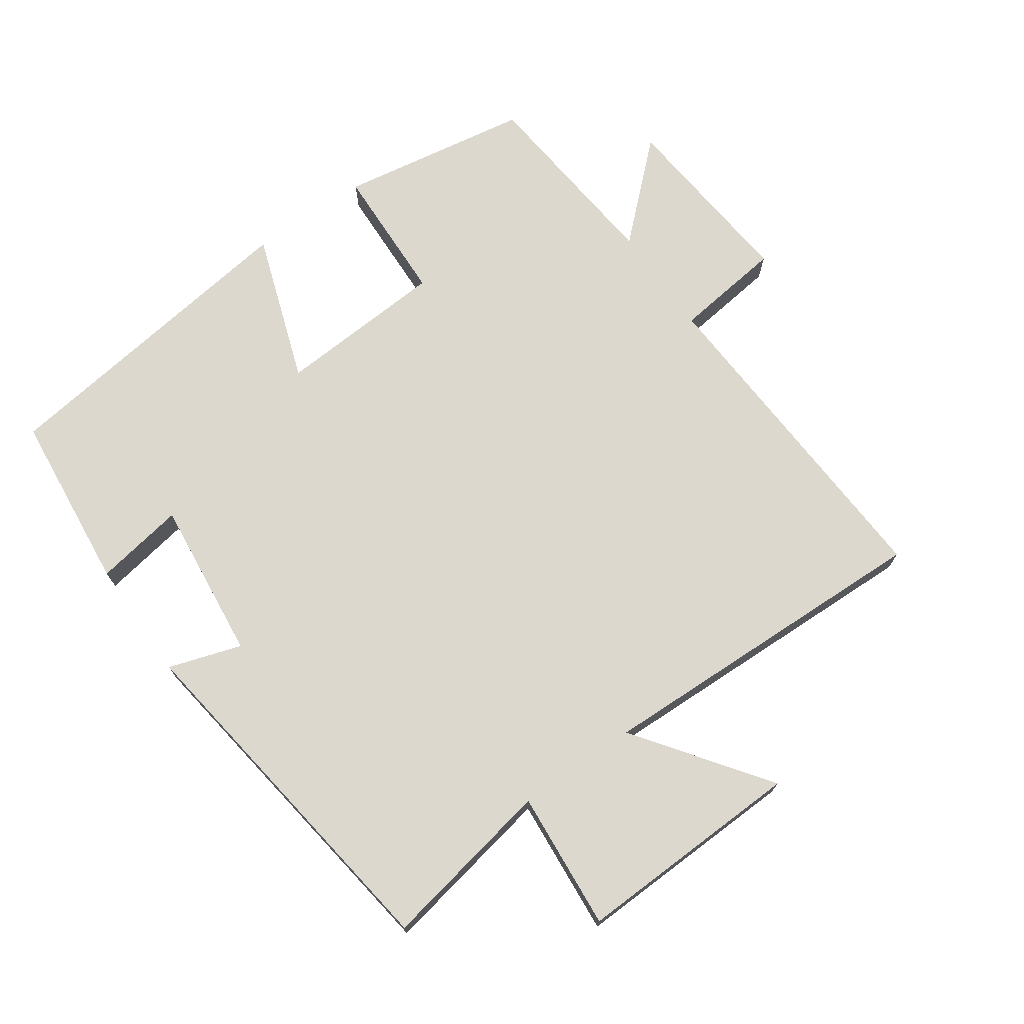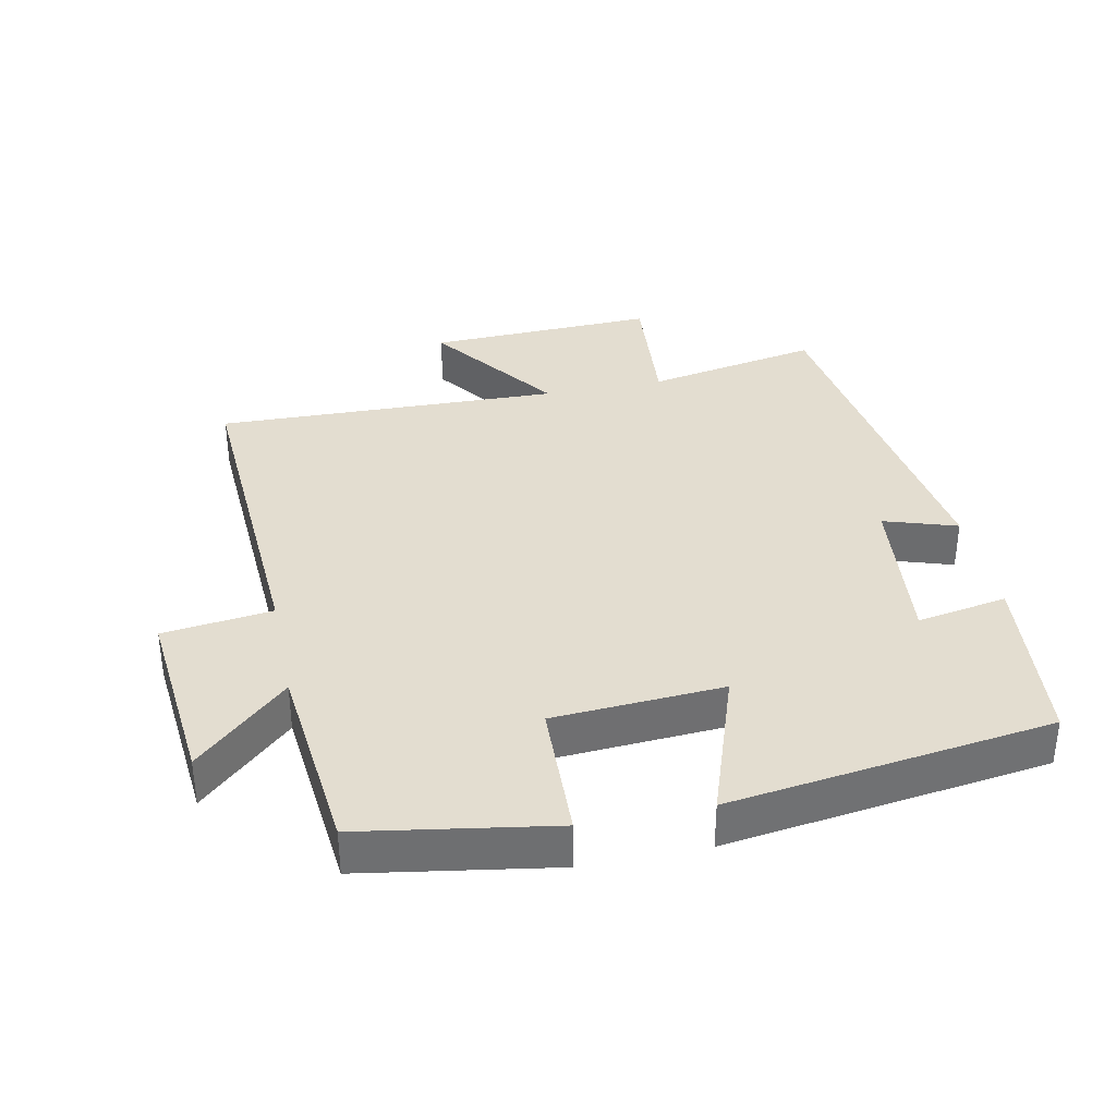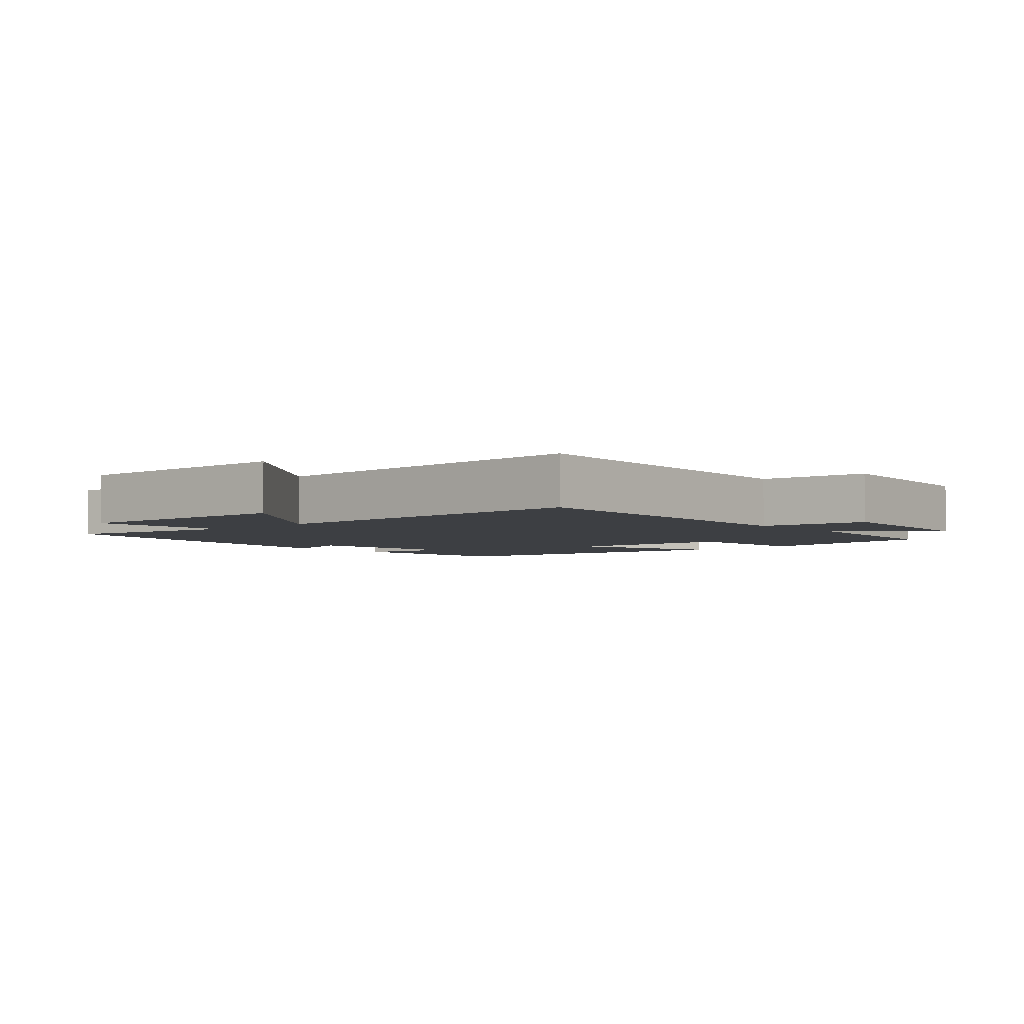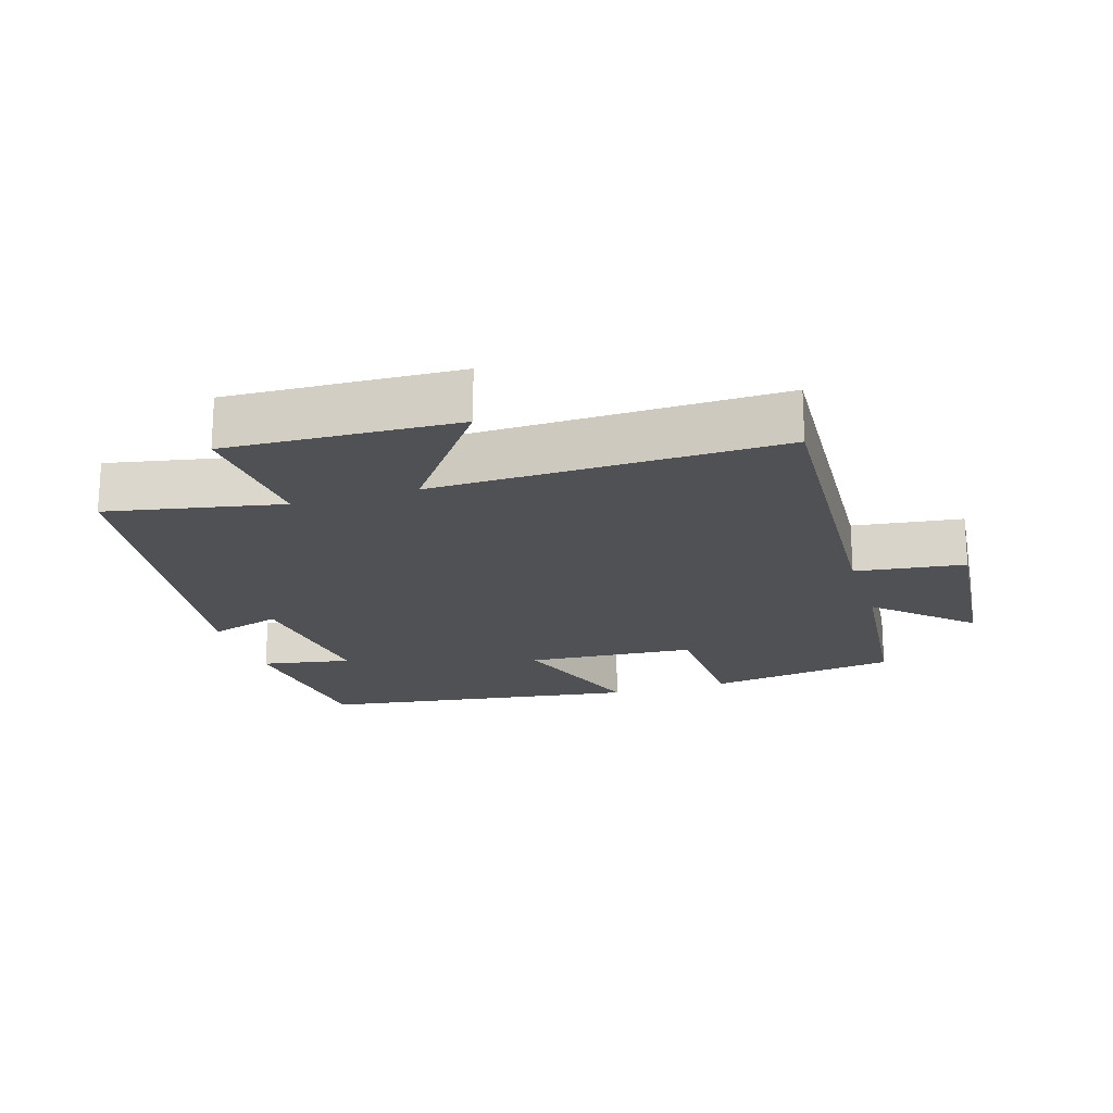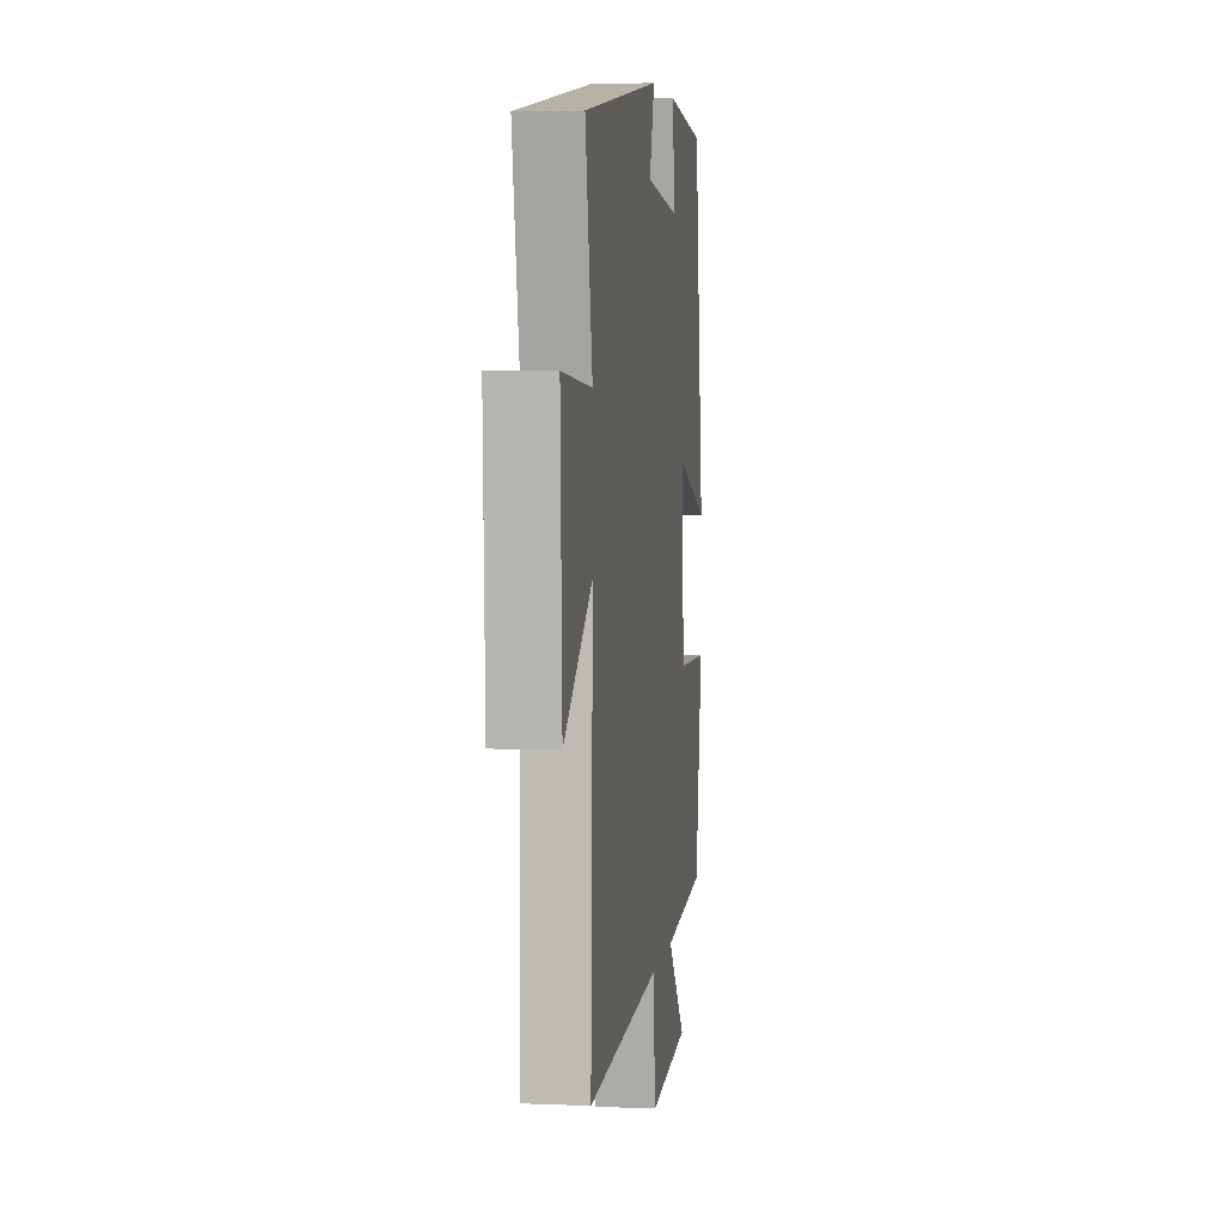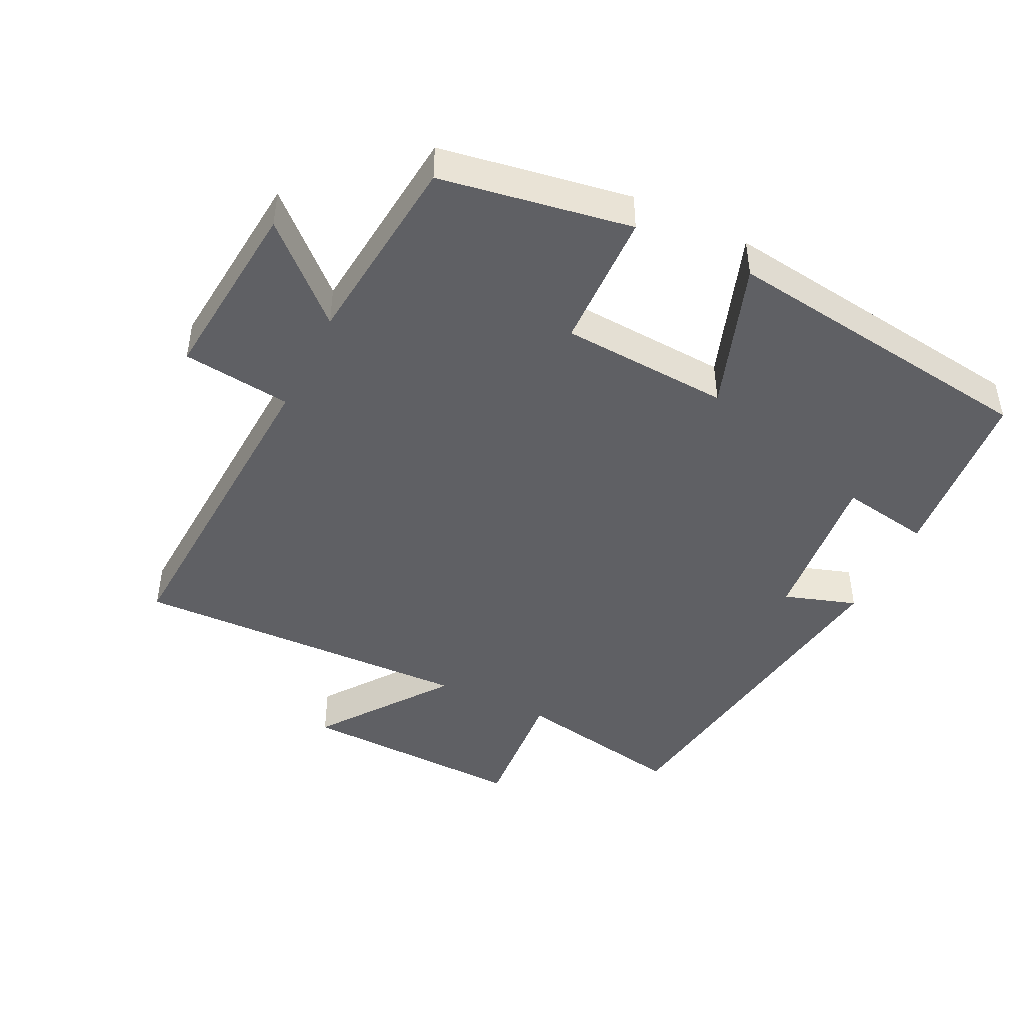
<metadata>
{"format":"obj","ext":"obj","renderer":"f3d","projection":"perspective","resolution":1024,"background":"white","views":[{"elev":72.2,"azim":55.0,"up":"+Y"},{"elev":35.6,"azim":-101.7,"up":"+Y"},{"elev":-3.9,"azim":131.5,"up":"+Y"},{"elev":-19.5,"azim":107.0,"up":"+Y"},{"elev":4.8,"azim":97.7,"up":"+Z"},{"elev":-45.0,"azim":-116.1,"up":"+Y"}]}
</metadata>
<code>
v -0.435 0.07 0.473
v -0.167 0.07 0.5
v -0.19 0.07 0.366
v 0.05 0.07 0.392
v 0.015 0.07 0.5
v 0.549 0.07 0.425
v 0.5 0.07 0.167
v 0.706 0.07 0.184
v 0.694 0.07 -0.156
v 0.5 0.07 -0.015
v 0.514 0.07 -0.527
v 0.012 0.07 -0.5
v -0.008 0.07 -0.662
v -0.286 0.07 -0.636
v -0.16 0.07 -0.5
v -0.453 0.07 -0.471
v -0.5 0.07 -0.187
v -0.293 0.07 -0.18
v -0.277 0.07 0.072
v -0.5 0.07 -0.005
v -0.435 0 0.473
v -0.167 0 0.5
v -0.19 0 0.366
v 0.05 0 0.392
v 0.015 0 0.5
v 0.549 0 0.425
v 0.5 0 0.167
v 0.706 0 0.184
v 0.694 0 -0.156
v 0.5 0 -0.015
v 0.514 0 -0.527
v 0.012 0 -0.5
v -0.008 0 -0.662
v -0.286 0 -0.636
v -0.16 0 -0.5
v -0.453 0 -0.471
v -0.5 0 -0.187
v -0.293 0 -0.18
v -0.277 0 0.072
v -0.5 0 -0.005
f 1 2 3
f 20 1 3
f 19 20 3
f 18 19 3 4
f 15 16 17 18
f 15 18 4
f 12 13 14 15
f 12 15 4
f 10 11 12 4
f 7 8 9 10
f 7 10 4 5
f 5 6 7
f 23 22 21
f 23 21 40
f 23 40 39
f 24 23 39 38
f 38 37 36 35
f 24 38 35
f 35 34 33 32
f 24 35 32
f 24 32 31 30
f 30 29 28 27
f 25 24 30 27
f 27 26 25
f 1 21 22 2
f 2 22 23 3
f 3 23 24 4
f 4 24 25 5
f 5 25 26 6
f 6 26 27 7
f 7 27 28 8
f 8 28 29 9
f 9 29 30 10
f 10 30 31 11
f 11 31 32 12
f 12 32 33 13
f 13 33 34 14
f 14 34 35 15
f 15 35 36 16
f 16 36 37 17
f 17 37 38 18
f 18 38 39 19
f 19 39 40 20
f 20 40 21 1

</code>
